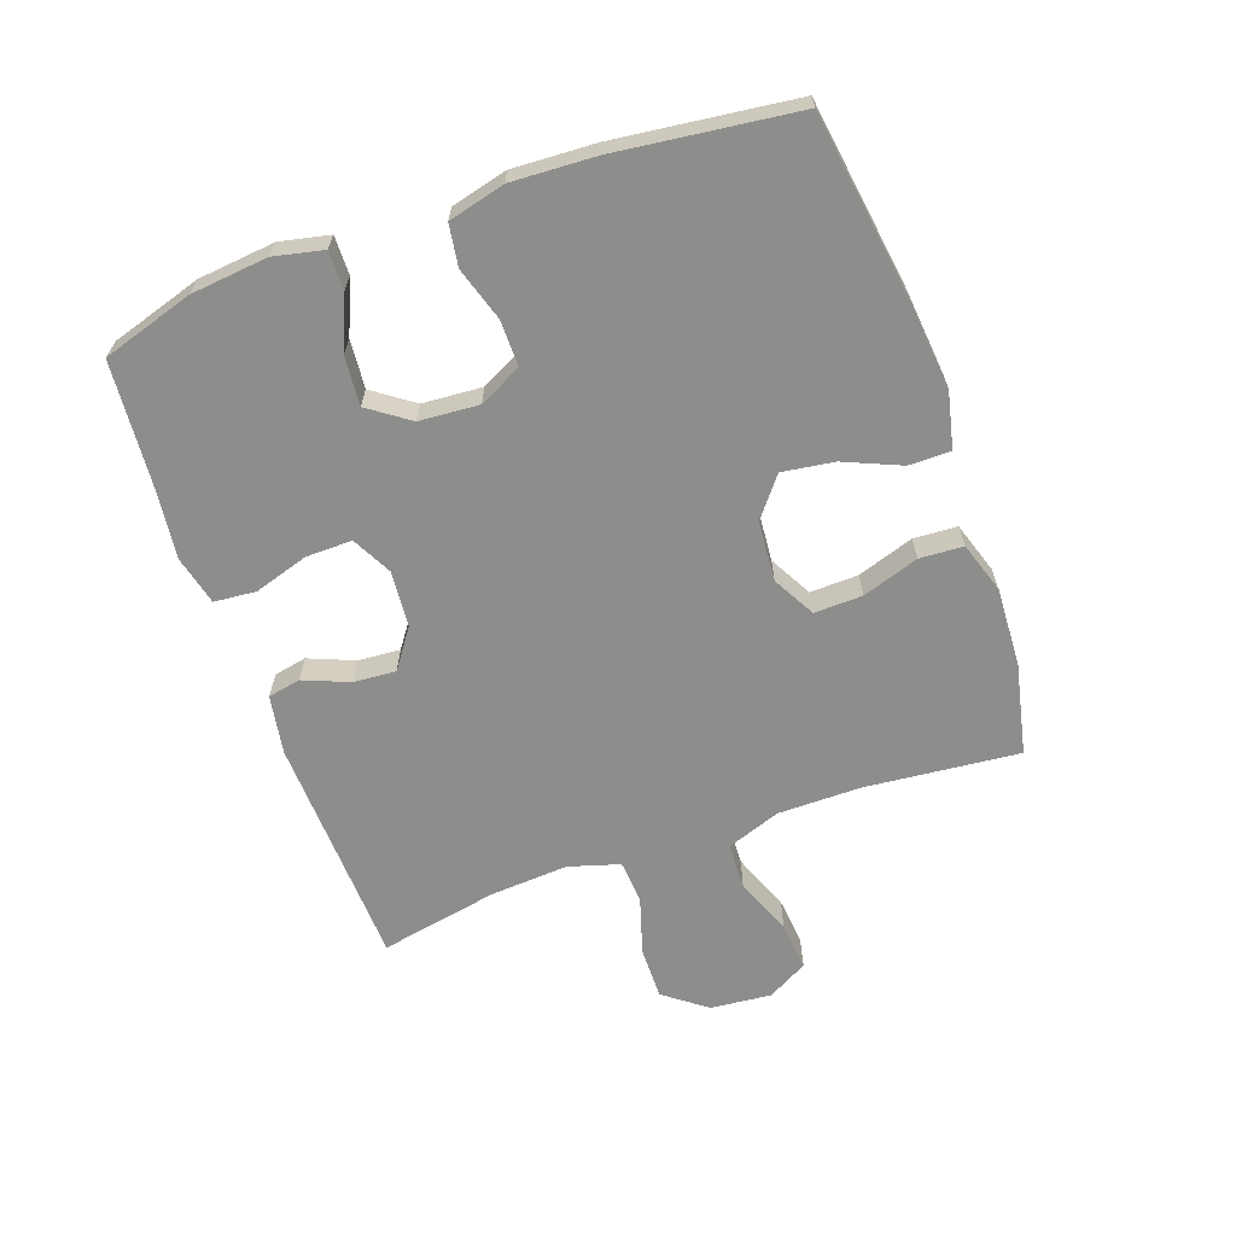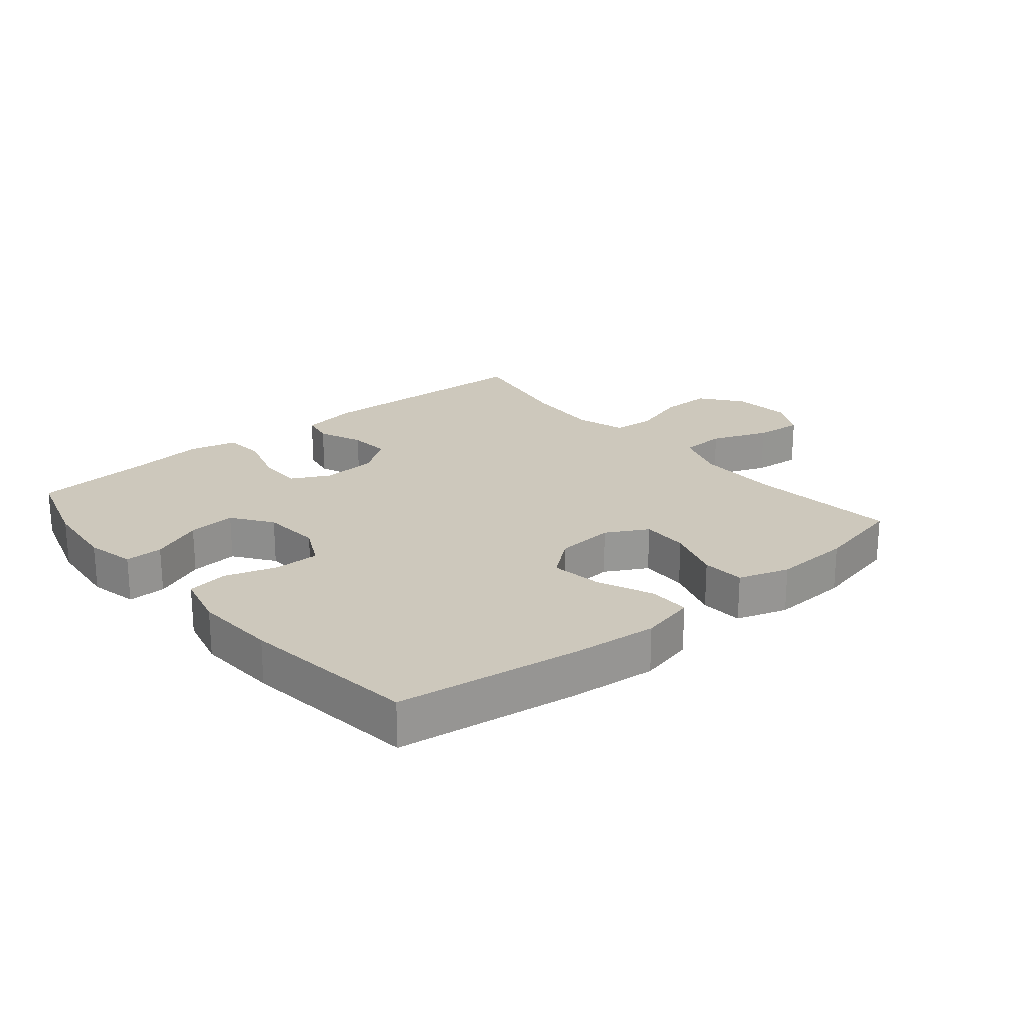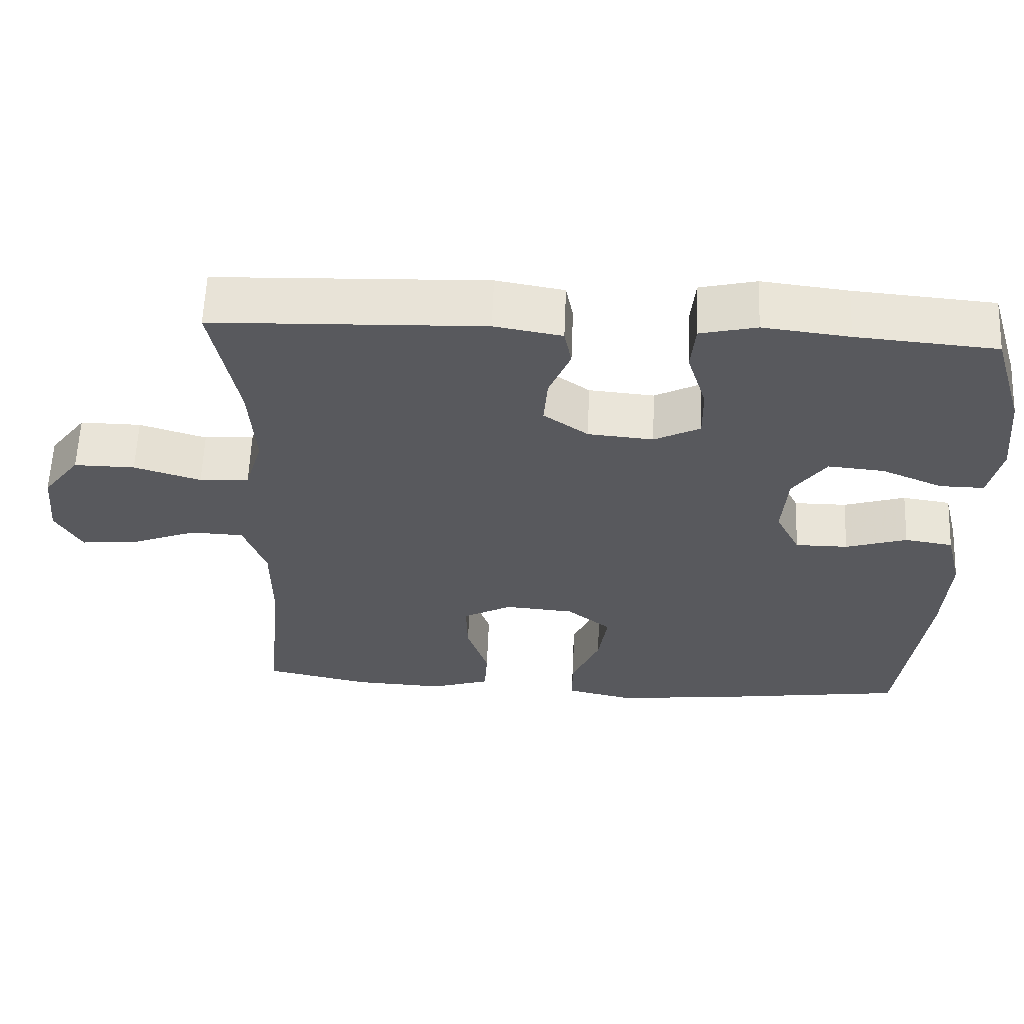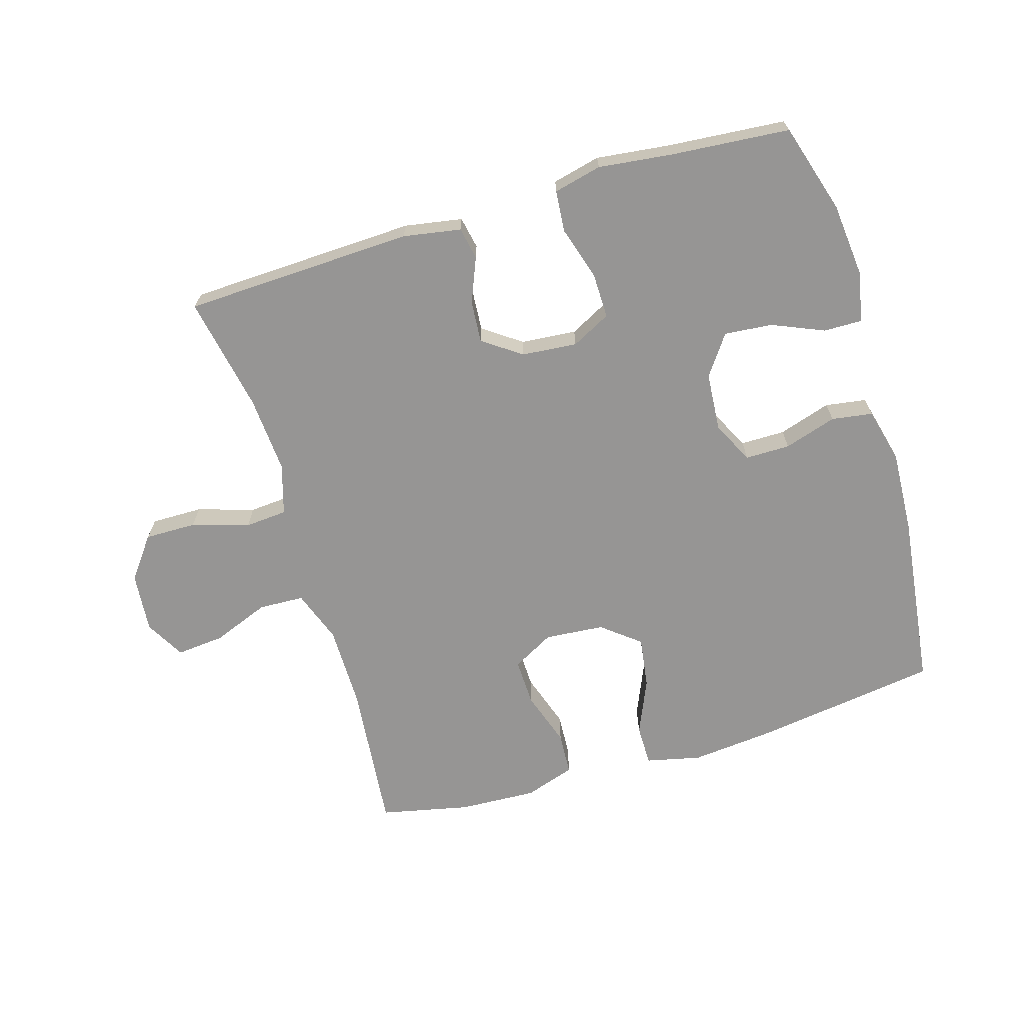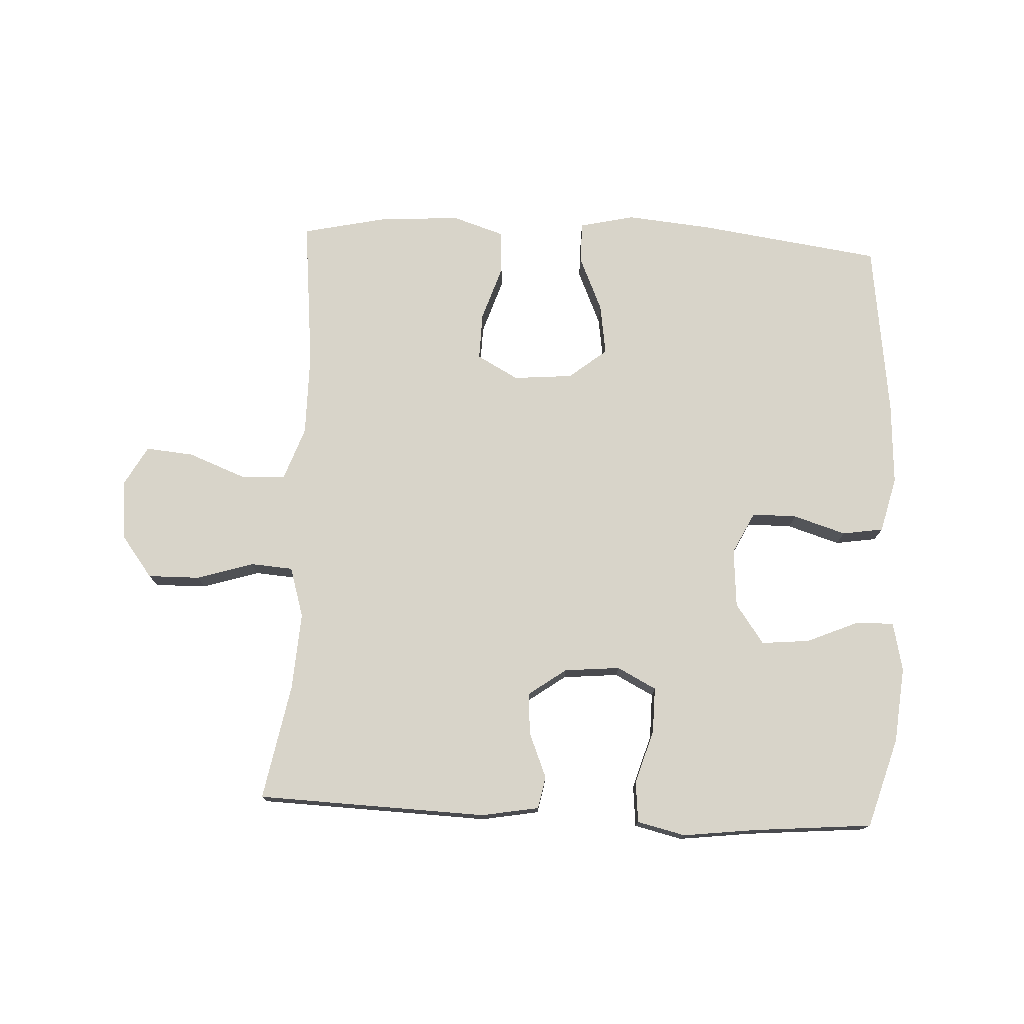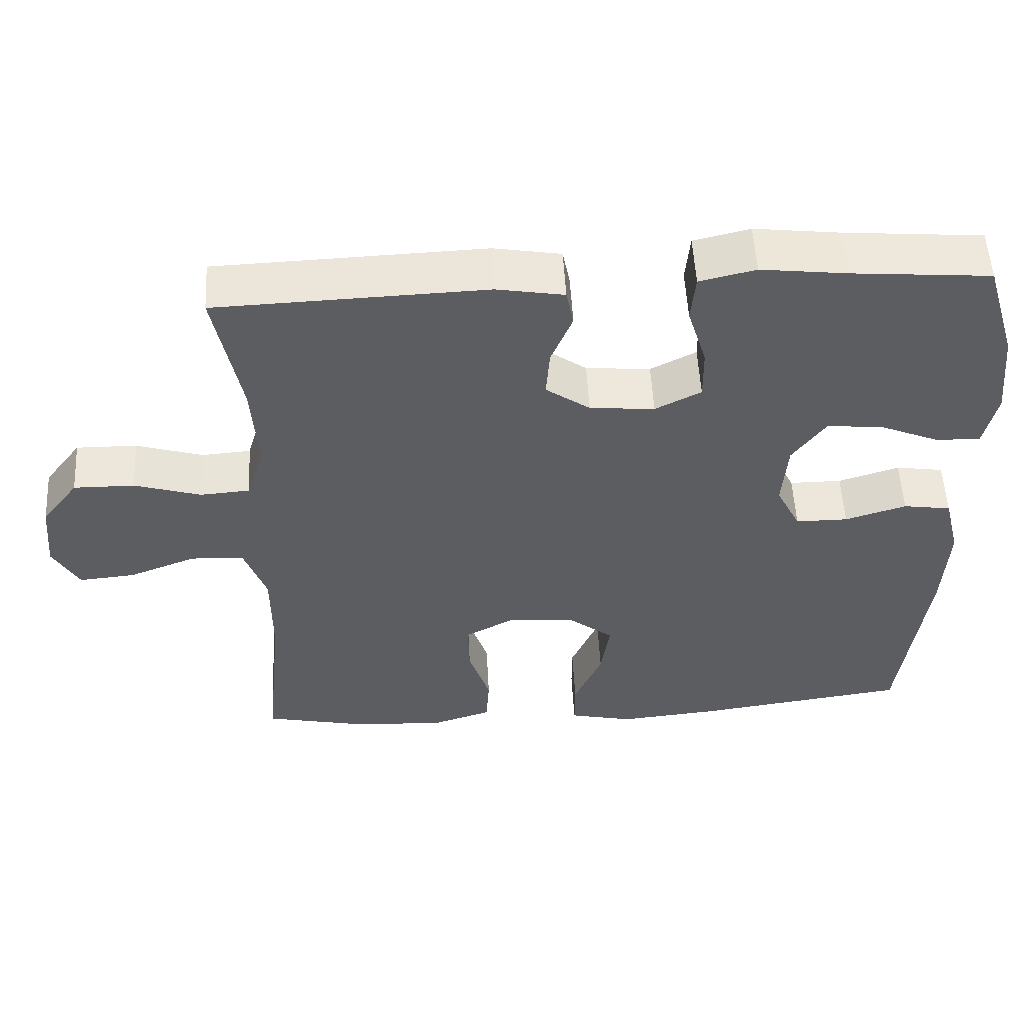
<metadata>
{"format":"obj","ext":"obj","renderer":"f3d","projection":"perspective","resolution":1024,"background":"white","views":[{"elev":-64.5,"azim":109.7,"up":"+Y"},{"elev":22.2,"azim":140.1,"up":"+Y"},{"elev":60.2,"azim":2.3,"up":"+Z"},{"elev":-67.6,"azim":16.8,"up":"+Y"},{"elev":75.6,"azim":2.7,"up":"+Y"},{"elev":53.9,"azim":-3.1,"up":"+Z"}]}
</metadata>
<code>
v 0.5 0.07 -0.5
v 0.21 0.07 -0.541
v 0.075 0.07 -0.554
v -0.012 0.07 -0.534
v -0.012 0.07 -0.469
v 0.026 0.07 -0.381
v 0.038 0.07 -0.3
v -0.022 0.07 -0.252
v -0.116 0.07 -0.244
v -0.182 0.07 -0.28
v -0.18 0.07 -0.355
v -0.151 0.07 -0.443
v -0.155 0.07 -0.511
v -0.235 0.07 -0.537
v -0.358 0.07 -0.531
v -0.5 0.07 -0.5
v -0.476 0.07 -0.262
v -0.476 0.07 -0.131
v -0.506 0.07 -0.047
v -0.578 0.07 -0.044
v -0.668 0.07 -0.079
v -0.744 0.07 -0.086
v -0.779 0.07 -0.023
v -0.77 0.07 0.072
v -0.72 0.07 0.138
v -0.638 0.07 0.137
v -0.548 0.07 0.109
v -0.481 0.07 0.114
v -0.457 0.07 0.194
v -0.465 0.07 0.316
v -0.5 0.07 0.5
v -0.136 0.07 0.513
v -0.045 0.07 0.497
v -0.035 0.07 0.446
v -0.064 0.07 0.375
v -0.069 0.07 0.309
v -0.009 0.07 0.266
v 0.079 0.07 0.258
v 0.141 0.07 0.29
v 0.14 0.07 0.362
v 0.114 0.07 0.447
v 0.12 0.07 0.512
v 0.196 0.07 0.53
v 0.312 0.07 0.516
v 0.5 0.07 0.5
v 0.543 0.07 0.358
v 0.555 0.07 0.238
v 0.538 0.07 0.161
v 0.478 0.07 0.162
v 0.396 0.07 0.197
v 0.32 0.07 0.204
v 0.275 0.07 0.141
v 0.268 0.07 0.048
v 0.301 0.07 -0.018
v 0.372 0.07 -0.018
v 0.455 0.07 0.008
v 0.52 0.07 -0.002
v 0.542 0.07 -0.09
v 0.535 0.07 -0.221
v 0.5 0 -0.5
v 0.21 0 -0.541
v 0.075 0 -0.554
v -0.012 0 -0.534
v -0.012 0 -0.469
v 0.026 0 -0.381
v 0.038 0 -0.3
v -0.022 0 -0.252
v -0.116 0 -0.244
v -0.182 0 -0.28
v -0.18 0 -0.355
v -0.151 0 -0.443
v -0.155 0 -0.511
v -0.235 0 -0.537
v -0.358 0 -0.531
v -0.5 0 -0.5
v -0.476 0 -0.262
v -0.476 0 -0.131
v -0.506 0 -0.047
v -0.578 0 -0.044
v -0.668 0 -0.079
v -0.744 0 -0.086
v -0.779 0 -0.023
v -0.77 0 0.072
v -0.72 0 0.138
v -0.638 0 0.137
v -0.548 0 0.109
v -0.481 0 0.114
v -0.457 0 0.194
v -0.465 0 0.316
v -0.5 0 0.5
v -0.136 0 0.513
v -0.045 0 0.497
v -0.035 0 0.446
v -0.064 0 0.375
v -0.069 0 0.309
v -0.009 0 0.266
v 0.079 0 0.258
v 0.141 0 0.29
v 0.14 0 0.362
v 0.114 0 0.447
v 0.12 0 0.512
v 0.196 0 0.53
v 0.312 0 0.516
v 0.5 0 0.5
v 0.543 0 0.358
v 0.555 0 0.238
v 0.538 0 0.161
v 0.478 0 0.162
v 0.396 0 0.197
v 0.32 0 0.204
v 0.275 0 0.141
v 0.268 0 0.048
v 0.301 0 -0.018
v 0.372 0 -0.018
v 0.455 0 0.008
v 0.52 0 -0.002
v 0.542 0 -0.09
v 0.535 0 -0.221
f 4 5 6
f 3 4 6
f 2 3 6
f 1 2 6
f 59 1 6
f 58 59 6
f 57 58 6
f 56 57 6
f 55 56 6
f 54 55 6 7
f 53 54 7 8
f 52 53 8 9
f 51 52 9 10
f 48 49 50
f 47 48 50
f 46 47 50
f 45 46 50
f 44 45 50
f 44 50 51
f 43 44 51
f 42 43 51
f 41 42 51
f 40 41 51
f 39 40 51
f 38 39 51 10
f 33 34 35
f 32 33 35
f 31 32 35
f 30 31 35
f 29 30 35 36
f 28 29 36 37
f 25 26 27
f 24 25 27
f 23 24 27
f 22 23 27
f 21 22 27
f 20 21 27
f 19 20 27 28
f 37 38 10
f 28 37 10
f 19 28 10
f 18 19 10
f 15 16 17
f 14 15 17
f 13 14 17
f 12 13 17
f 11 12 17
f 10 11 17 18
f 65 64 63
f 65 63 62
f 65 62 61
f 65 61 60
f 65 60 118
f 65 118 117
f 65 117 116
f 65 116 115
f 65 115 114
f 66 65 114 113
f 67 66 113 112
f 68 67 112 111
f 69 68 111 110
f 109 108 107
f 109 107 106
f 109 106 105
f 109 105 104
f 109 104 103
f 110 109 103
f 110 103 102
f 110 102 101
f 110 101 100
f 110 100 99
f 110 99 98
f 69 110 98 97
f 94 93 92
f 94 92 91
f 94 91 90
f 94 90 89
f 95 94 89 88
f 96 95 88 87
f 86 85 84
f 86 84 83
f 86 83 82
f 86 82 81
f 86 81 80
f 86 80 79
f 87 86 79 78
f 69 97 96
f 69 96 87
f 69 87 78
f 69 78 77
f 76 75 74
f 76 74 73
f 76 73 72
f 76 72 71
f 76 71 70
f 77 76 70 69
f 1 60 61 2
f 2 61 62 3
f 3 62 63 4
f 4 63 64 5
f 5 64 65 6
f 6 65 66 7
f 7 66 67 8
f 8 67 68 9
f 9 68 69 10
f 10 69 70 11
f 11 70 71 12
f 12 71 72 13
f 13 72 73 14
f 14 73 74 15
f 15 74 75 16
f 16 75 76 17
f 17 76 77 18
f 18 77 78 19
f 19 78 79 20
f 20 79 80 21
f 21 80 81 22
f 22 81 82 23
f 23 82 83 24
f 24 83 84 25
f 25 84 85 26
f 26 85 86 27
f 27 86 87 28
f 28 87 88 29
f 29 88 89 30
f 30 89 90 31
f 31 90 91 32
f 32 91 92 33
f 33 92 93 34
f 34 93 94 35
f 35 94 95 36
f 36 95 96 37
f 37 96 97 38
f 38 97 98 39
f 39 98 99 40
f 40 99 100 41
f 41 100 101 42
f 42 101 102 43
f 43 102 103 44
f 44 103 104 45
f 45 104 105 46
f 46 105 106 47
f 47 106 107 48
f 48 107 108 49
f 49 108 109 50
f 50 109 110 51
f 51 110 111 52
f 52 111 112 53
f 53 112 113 54
f 54 113 114 55
f 55 114 115 56
f 56 115 116 57
f 57 116 117 58
f 58 117 118 59
f 59 118 60 1

</code>
